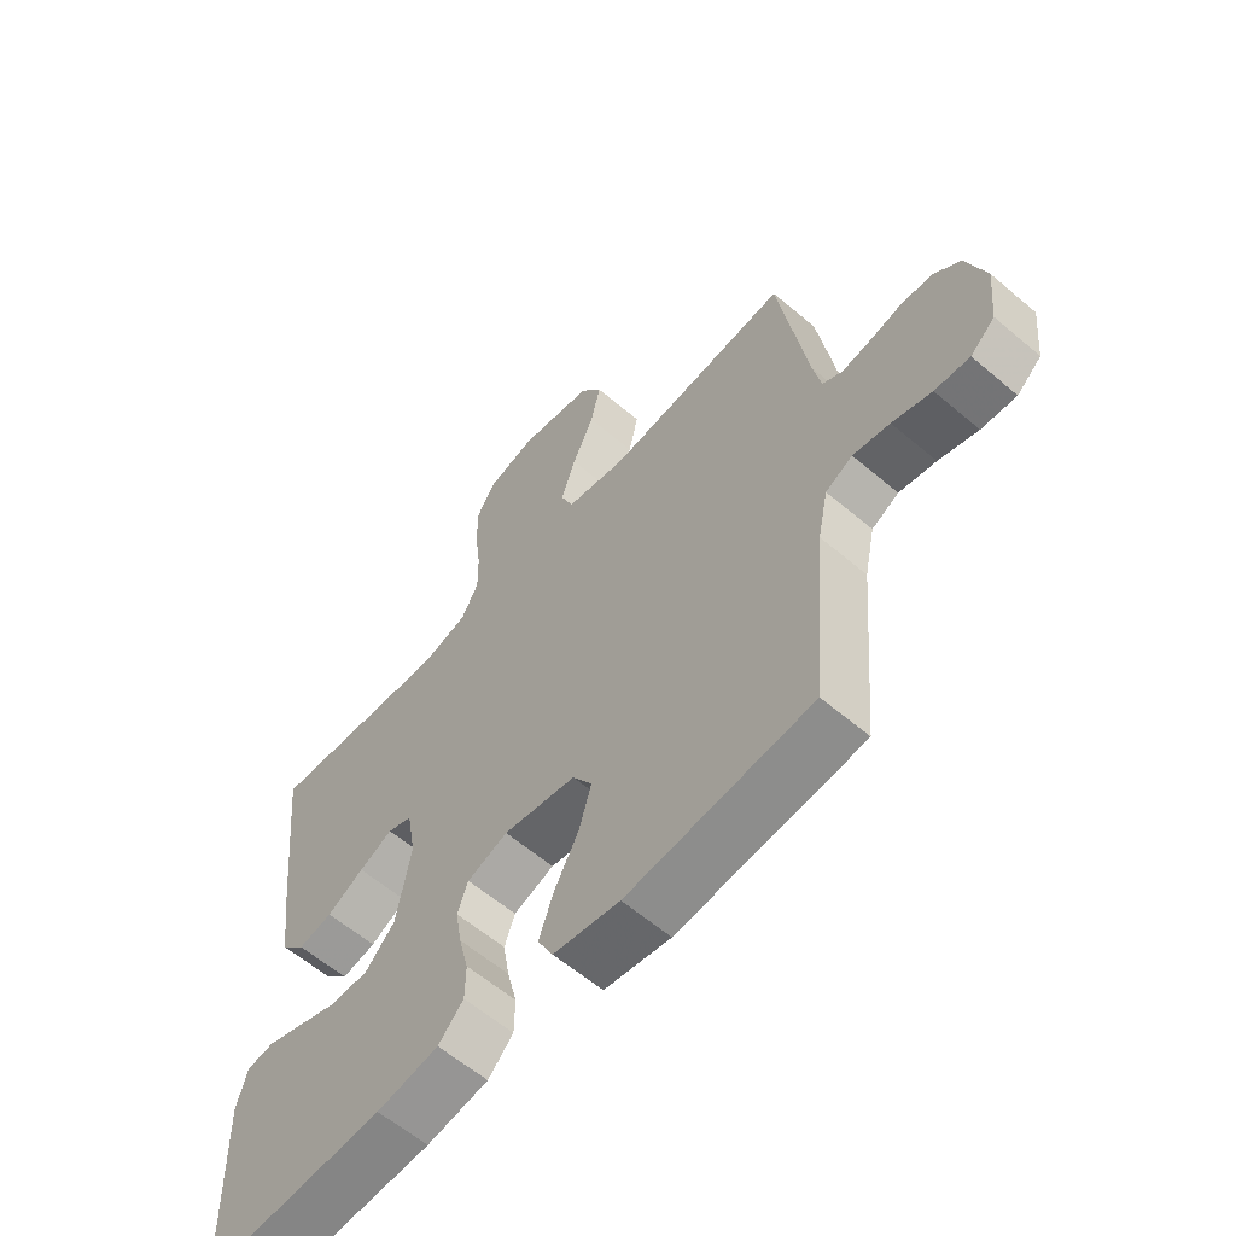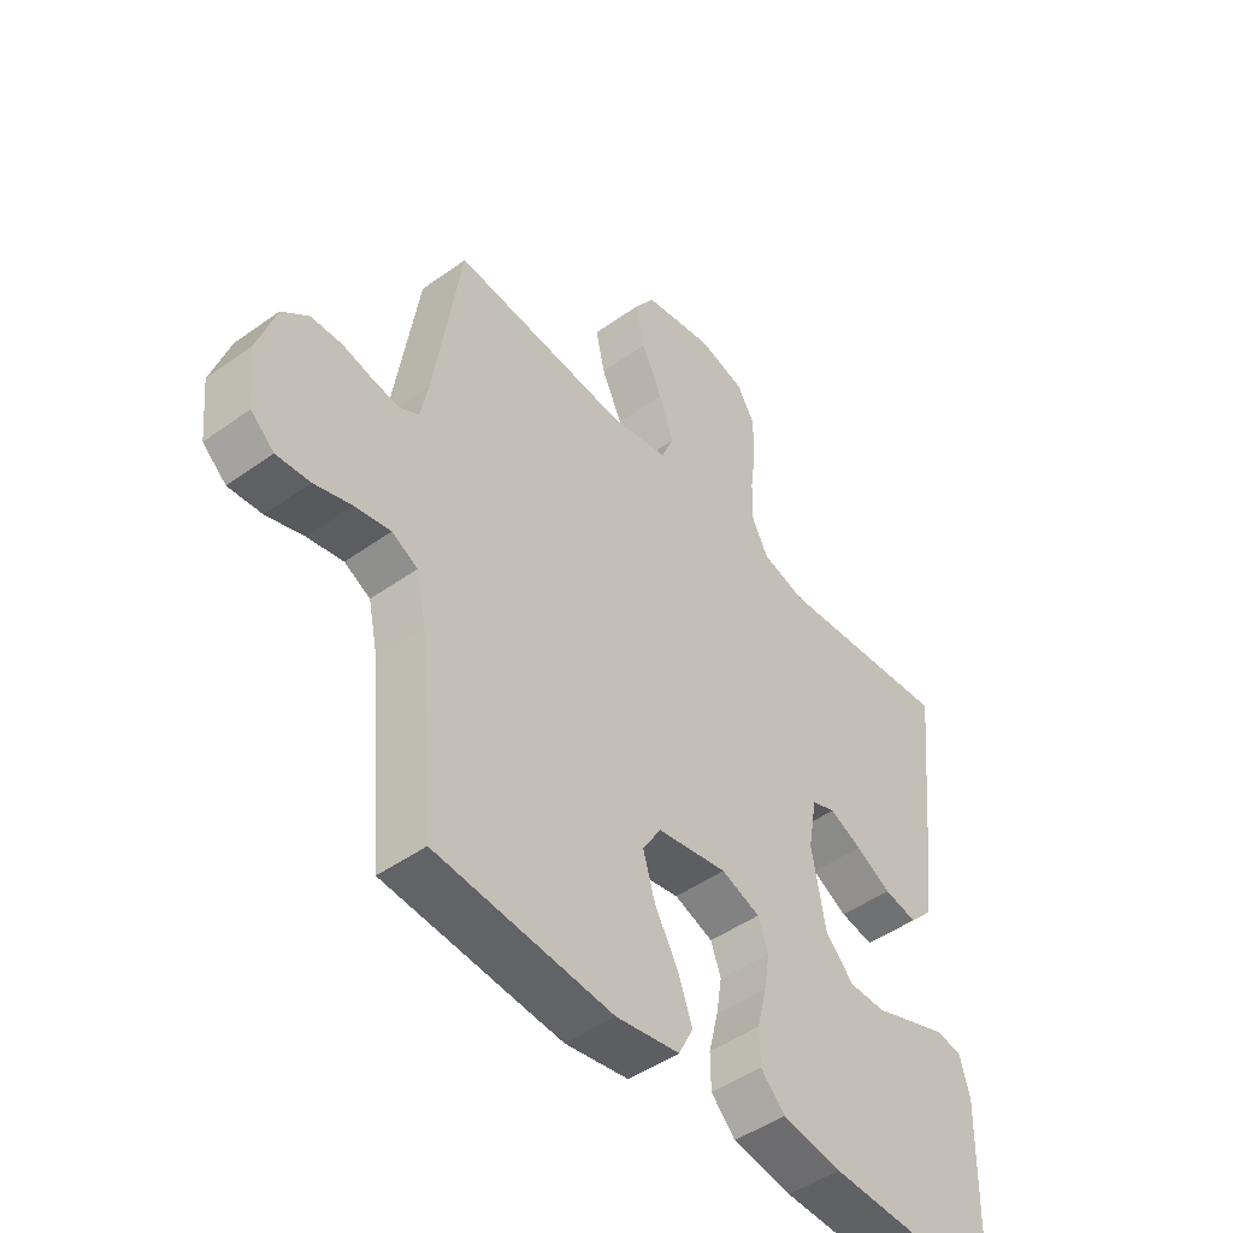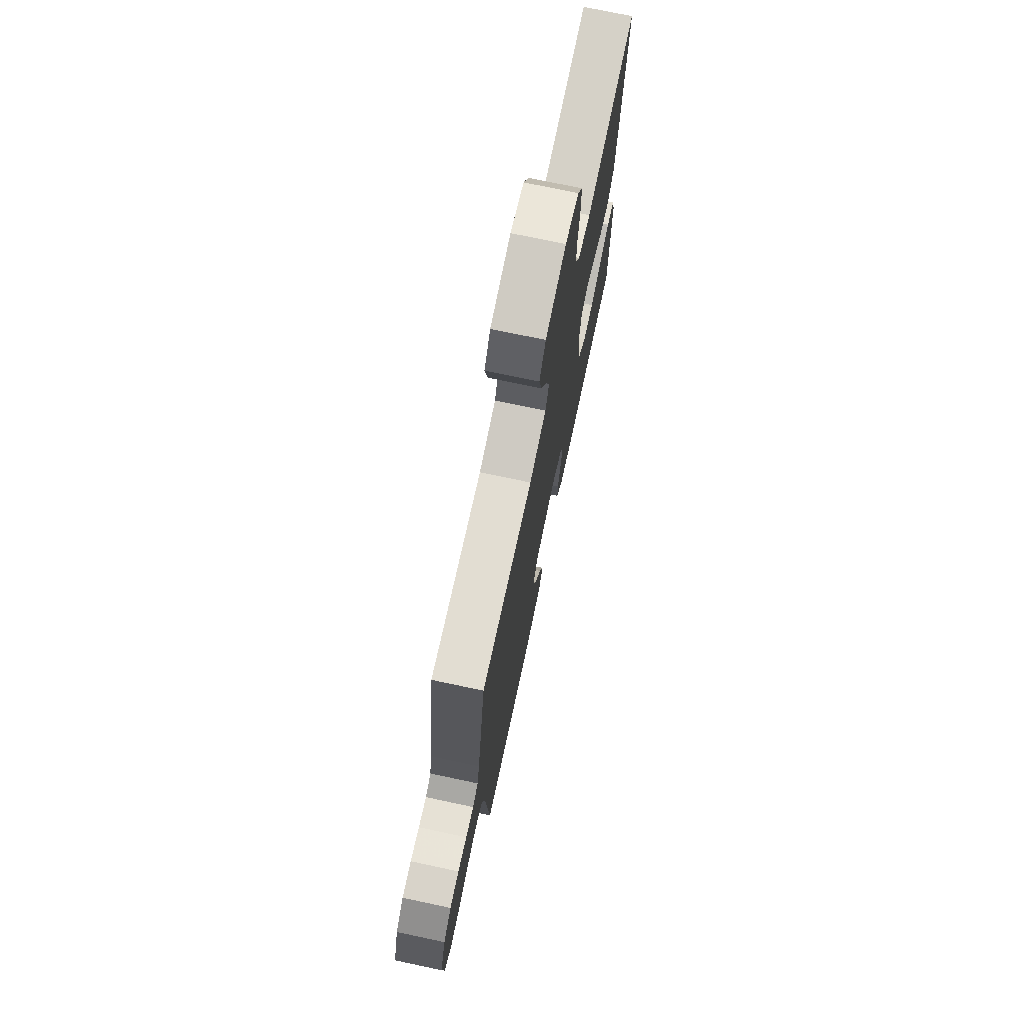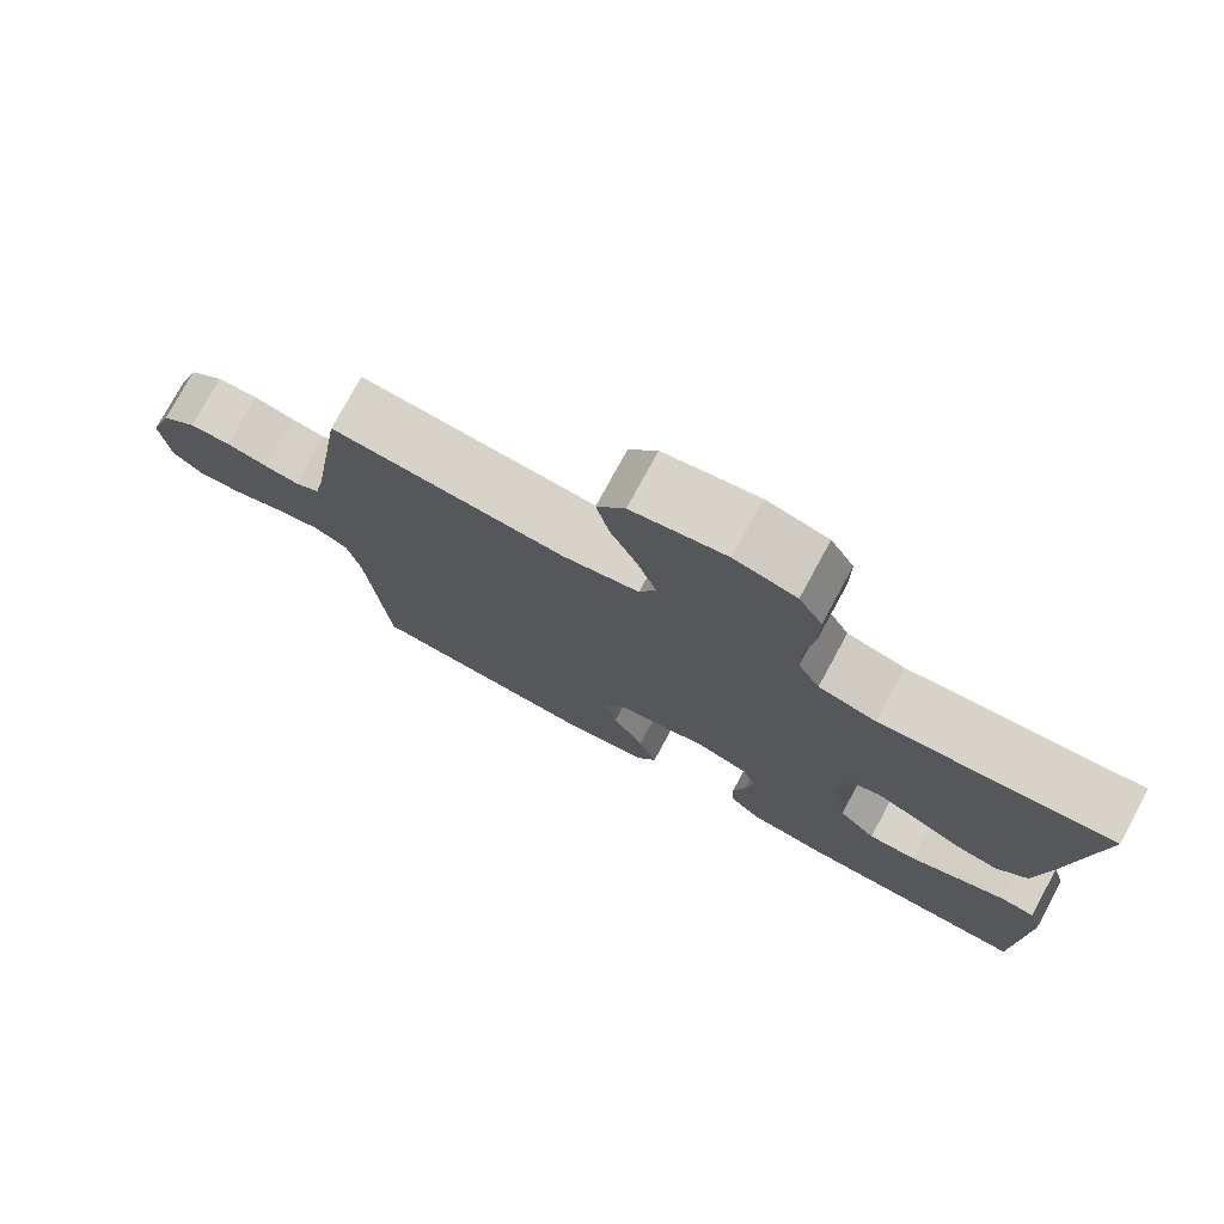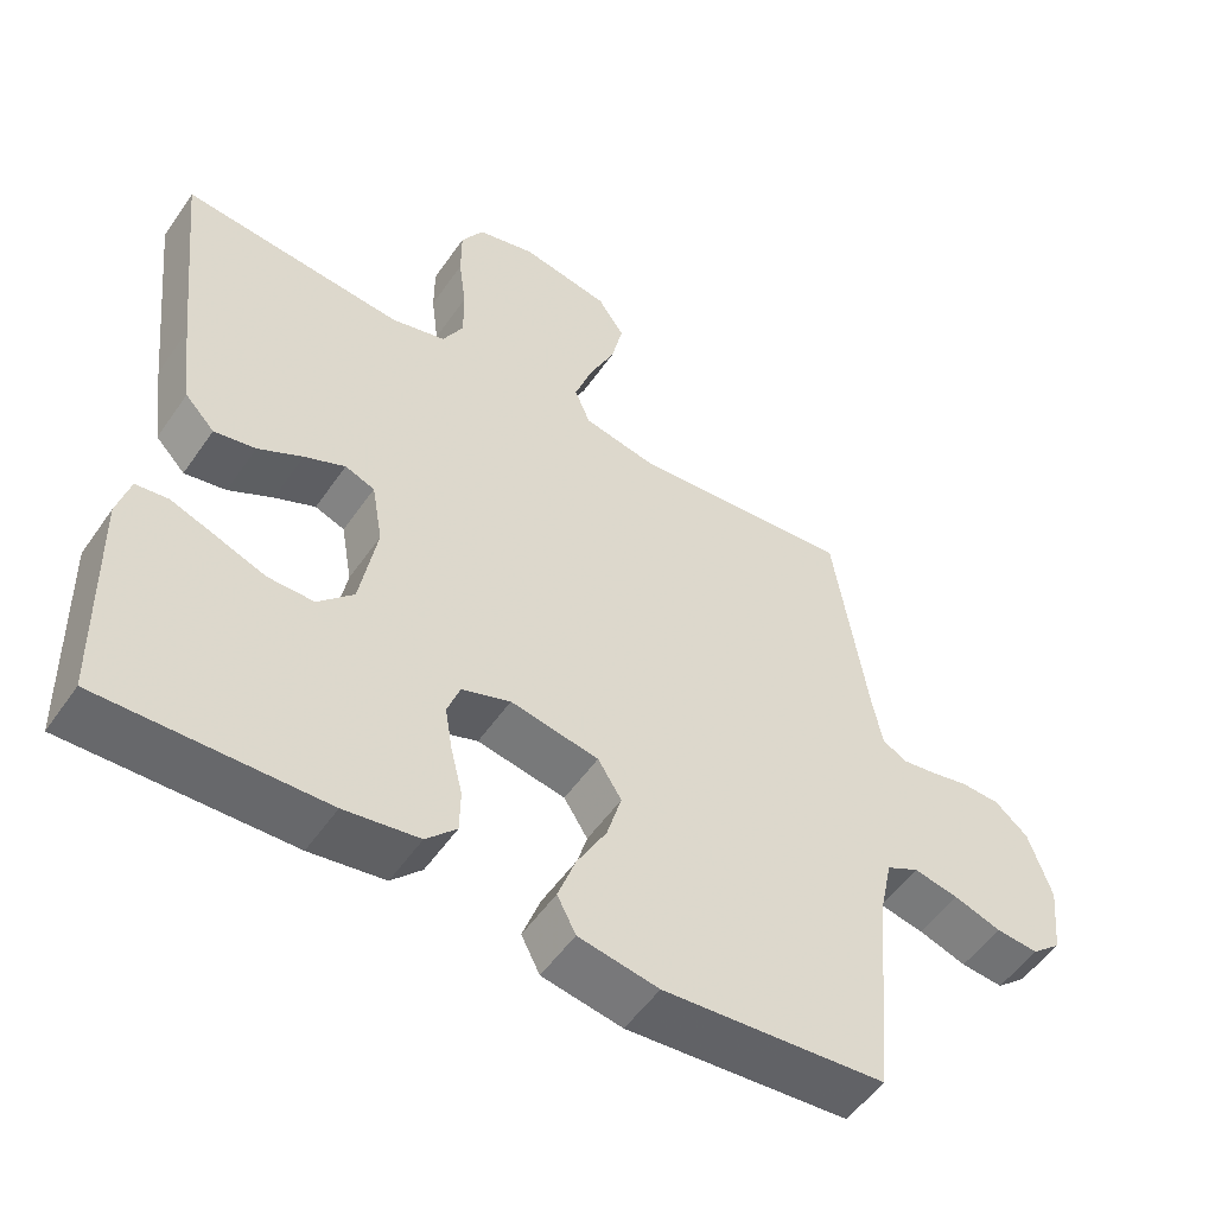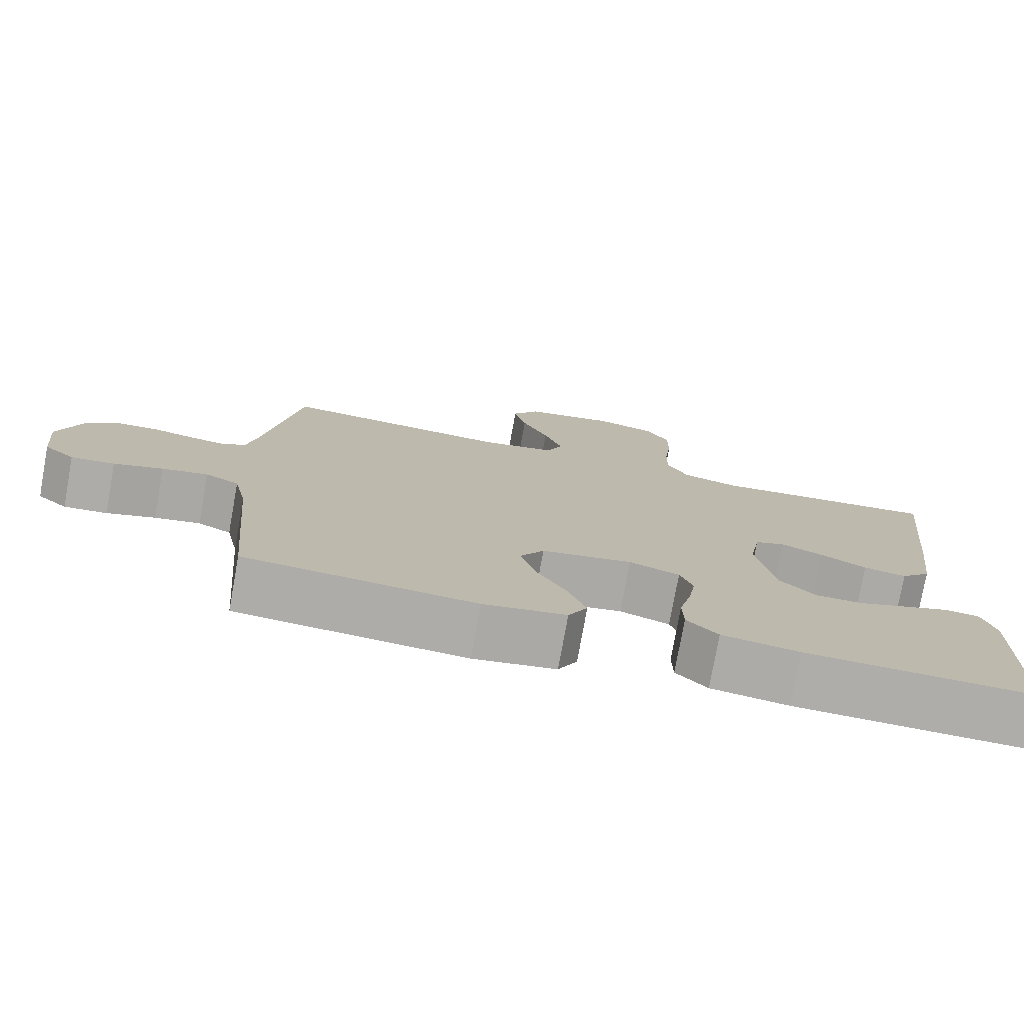
<metadata>
{"format":"obj","ext":"obj","renderer":"f3d","projection":"perspective","resolution":1024,"background":"white","views":[{"elev":-60.4,"azim":-131.0,"up":"+Z"},{"elev":-47.5,"azim":-51.0,"up":"+Z"},{"elev":73.7,"azim":-78.0,"up":"+Z"},{"elev":76.7,"azim":28.5,"up":"+Z"},{"elev":-53.2,"azim":146.1,"up":"+Z"},{"elev":-77.1,"azim":-10.2,"up":"+Z"}]}
</metadata>
<code>
v -0.5 0.07 -0.5
v -0.526 0.07 -0.2
v -0.543 0.07 -0.119
v -0.587 0.07 -0.096
v -0.647 0.07 -0.108
v -0.711 0.07 -0.129
v -0.768 0.07 -0.134
v -0.808 0.07 -0.099
v -0.818 0.07 0
v -0.787 0.07 0.094
v -0.742 0.07 0.132
v -0.689 0.07 0.134
v -0.637 0.07 0.122
v -0.591 0.07 0.115
v -0.559 0.07 0.134
v -0.546 0.07 0.2
v -0.5 0.07 0.5
v -0.2 0.07 0.473
v -0.102 0.07 0.493
v -0.081 0.07 0.544
v -0.105 0.07 0.615
v -0.14 0.07 0.692
v -0.156 0.07 0.763
v -0.12 0.07 0.817
v 0 0.07 0.84
v 0.079 0.07 0.819
v 0.109 0.07 0.767
v 0.109 0.07 0.695
v 0.099 0.07 0.617
v 0.098 0.07 0.545
v 0.126 0.07 0.492
v 0.2 0.07 0.472
v 0.5 0.07 0.5
v 0.468 0.07 0.2
v 0.452 0.07 0.074
v 0.412 0.07 0.032
v 0.356 0.07 0.043
v 0.296 0.07 0.076
v 0.241 0.07 0.101
v 0.201 0.07 0.086
v 0.186 0.07 0
v 0.209 0.07 -0.129
v 0.257 0.07 -0.179
v 0.319 0.07 -0.179
v 0.386 0.07 -0.154
v 0.446 0.07 -0.132
v 0.49 0.07 -0.138
v 0.507 0.07 -0.2
v 0.5 0.07 -0.5
v 0.2 0.07 -0.491
v 0.099 0.07 -0.475
v 0.058 0.07 -0.432
v 0.057 0.07 -0.374
v 0.073 0.07 -0.309
v 0.083 0.07 -0.248
v 0.066 0.07 -0.2
v 0 0.07 -0.176
v -0.119 0.07 -0.198
v -0.151 0.07 -0.249
v -0.131 0.07 -0.318
v -0.091 0.07 -0.391
v -0.067 0.07 -0.458
v -0.092 0.07 -0.507
v -0.2 0.07 -0.526
v -0.5 0 -0.5
v -0.526 0 -0.2
v -0.543 0 -0.119
v -0.587 0 -0.096
v -0.647 0 -0.108
v -0.711 0 -0.129
v -0.768 0 -0.134
v -0.808 0 -0.099
v -0.818 0 0
v -0.787 0 0.094
v -0.742 0 0.132
v -0.689 0 0.134
v -0.637 0 0.122
v -0.591 0 0.115
v -0.559 0 0.134
v -0.546 0 0.2
v -0.5 0 0.5
v -0.2 0 0.473
v -0.102 0 0.493
v -0.081 0 0.544
v -0.105 0 0.615
v -0.14 0 0.692
v -0.156 0 0.763
v -0.12 0 0.817
v 0 0 0.84
v 0.079 0 0.819
v 0.109 0 0.767
v 0.109 0 0.695
v 0.099 0 0.617
v 0.098 0 0.545
v 0.126 0 0.492
v 0.2 0 0.472
v 0.5 0 0.5
v 0.468 0 0.2
v 0.452 0 0.074
v 0.412 0 0.032
v 0.356 0 0.043
v 0.296 0 0.076
v 0.241 0 0.101
v 0.201 0 0.086
v 0.186 0 0
v 0.209 0 -0.129
v 0.257 0 -0.179
v 0.319 0 -0.179
v 0.386 0 -0.154
v 0.446 0 -0.132
v 0.49 0 -0.138
v 0.507 0 -0.2
v 0.5 0 -0.5
v 0.2 0 -0.491
v 0.099 0 -0.475
v 0.058 0 -0.432
v 0.057 0 -0.374
v 0.073 0 -0.309
v 0.083 0 -0.248
v 0.066 0 -0.2
v 0 0 -0.176
v -0.119 0 -0.198
v -0.151 0 -0.249
v -0.131 0 -0.318
v -0.091 0 -0.391
v -0.067 0 -0.458
v -0.092 0 -0.507
v -0.2 0 -0.526
f 64 1 2
f 63 64 2
f 62 63 2
f 61 62 2
f 60 61 2
f 59 60 2 3
f 58 59 3 4
f 57 58 4
f 52 53 54
f 51 52 54
f 50 51 54
f 49 50 54
f 48 49 54
f 47 48 54
f 46 47 54
f 45 46 54
f 44 45 54
f 43 44 54 55
f 42 43 55 56
f 36 37 38
f 35 36 38
f 34 35 38
f 33 34 38
f 32 33 38
f 31 32 38 39
f 30 31 39 40
f 27 28 29
f 26 27 29
f 25 26 29
f 24 25 29
f 23 24 29
f 22 23 29
f 21 22 29
f 20 21 29 30
f 30 40 41
f 20 30 41
f 19 20 41
f 16 17 18
f 42 56 57
f 41 42 57
f 19 41 57
f 18 19 57
f 16 18 57
f 15 16 57
f 11 12 13
f 10 11 13
f 9 10 13
f 8 9 13
f 7 8 13
f 6 7 13
f 5 6 13
f 14 15 57 4
f 4 5 13 14
f 66 65 128
f 66 128 127
f 66 127 126
f 66 126 125
f 66 125 124
f 67 66 124 123
f 68 67 123 122
f 68 122 121
f 118 117 116
f 118 116 115
f 118 115 114
f 118 114 113
f 118 113 112
f 118 112 111
f 118 111 110
f 118 110 109
f 118 109 108
f 119 118 108 107
f 120 119 107 106
f 102 101 100
f 102 100 99
f 102 99 98
f 102 98 97
f 102 97 96
f 103 102 96 95
f 104 103 95 94
f 93 92 91
f 93 91 90
f 93 90 89
f 93 89 88
f 93 88 87
f 93 87 86
f 93 86 85
f 94 93 85 84
f 105 104 94
f 105 94 84
f 105 84 83
f 82 81 80
f 121 120 106
f 121 106 105
f 121 105 83
f 121 83 82
f 121 82 80
f 121 80 79
f 77 76 75
f 77 75 74
f 77 74 73
f 77 73 72
f 77 72 71
f 77 71 70
f 77 70 69
f 68 121 79 78
f 78 77 69 68
f 1 65 66 2
f 2 66 67 3
f 3 67 68 4
f 4 68 69 5
f 5 69 70 6
f 6 70 71 7
f 7 71 72 8
f 8 72 73 9
f 9 73 74 10
f 10 74 75 11
f 11 75 76 12
f 12 76 77 13
f 13 77 78 14
f 14 78 79 15
f 15 79 80 16
f 16 80 81 17
f 17 81 82 18
f 18 82 83 19
f 19 83 84 20
f 20 84 85 21
f 21 85 86 22
f 22 86 87 23
f 23 87 88 24
f 24 88 89 25
f 25 89 90 26
f 26 90 91 27
f 27 91 92 28
f 28 92 93 29
f 29 93 94 30
f 30 94 95 31
f 31 95 96 32
f 32 96 97 33
f 33 97 98 34
f 34 98 99 35
f 35 99 100 36
f 36 100 101 37
f 37 101 102 38
f 38 102 103 39
f 39 103 104 40
f 40 104 105 41
f 41 105 106 42
f 42 106 107 43
f 43 107 108 44
f 44 108 109 45
f 45 109 110 46
f 46 110 111 47
f 47 111 112 48
f 48 112 113 49
f 49 113 114 50
f 50 114 115 51
f 51 115 116 52
f 52 116 117 53
f 53 117 118 54
f 54 118 119 55
f 55 119 120 56
f 56 120 121 57
f 57 121 122 58
f 58 122 123 59
f 59 123 124 60
f 60 124 125 61
f 61 125 126 62
f 62 126 127 63
f 63 127 128 64
f 64 128 65 1

</code>
